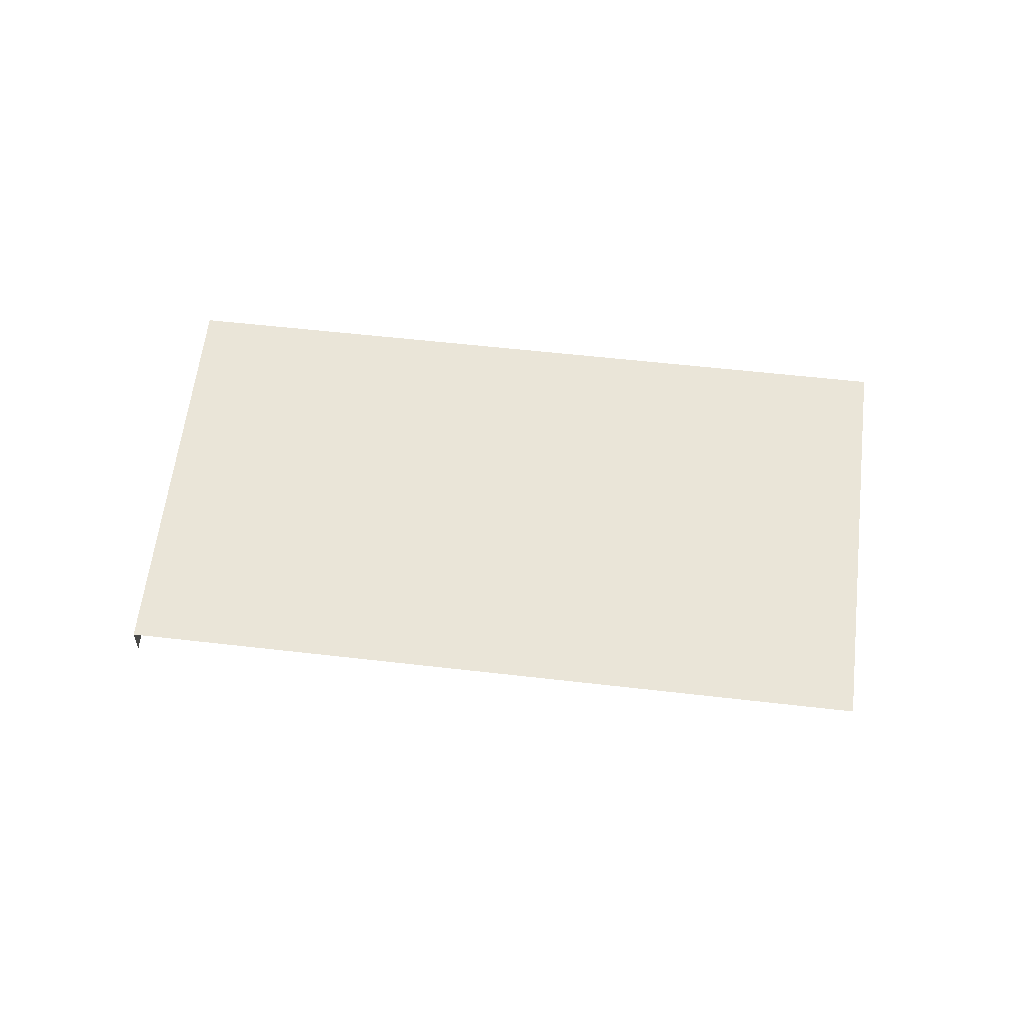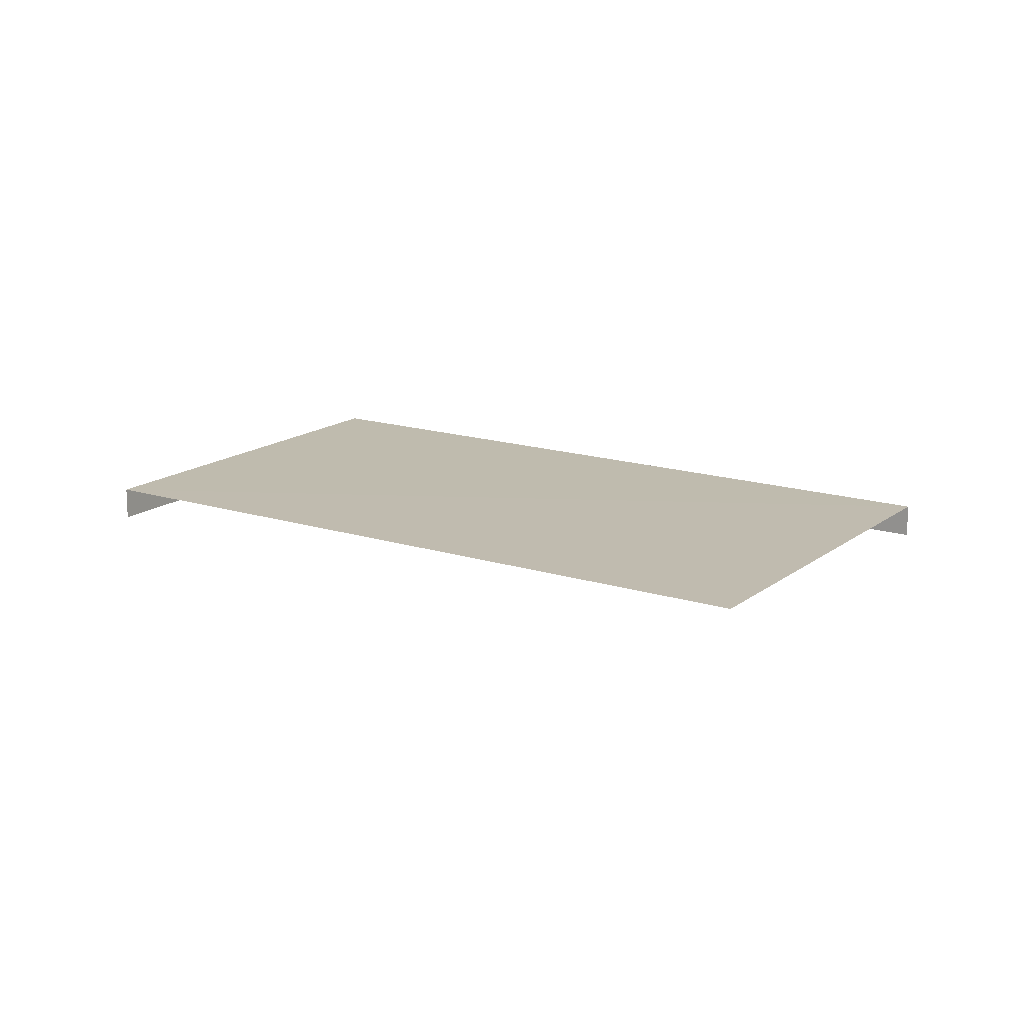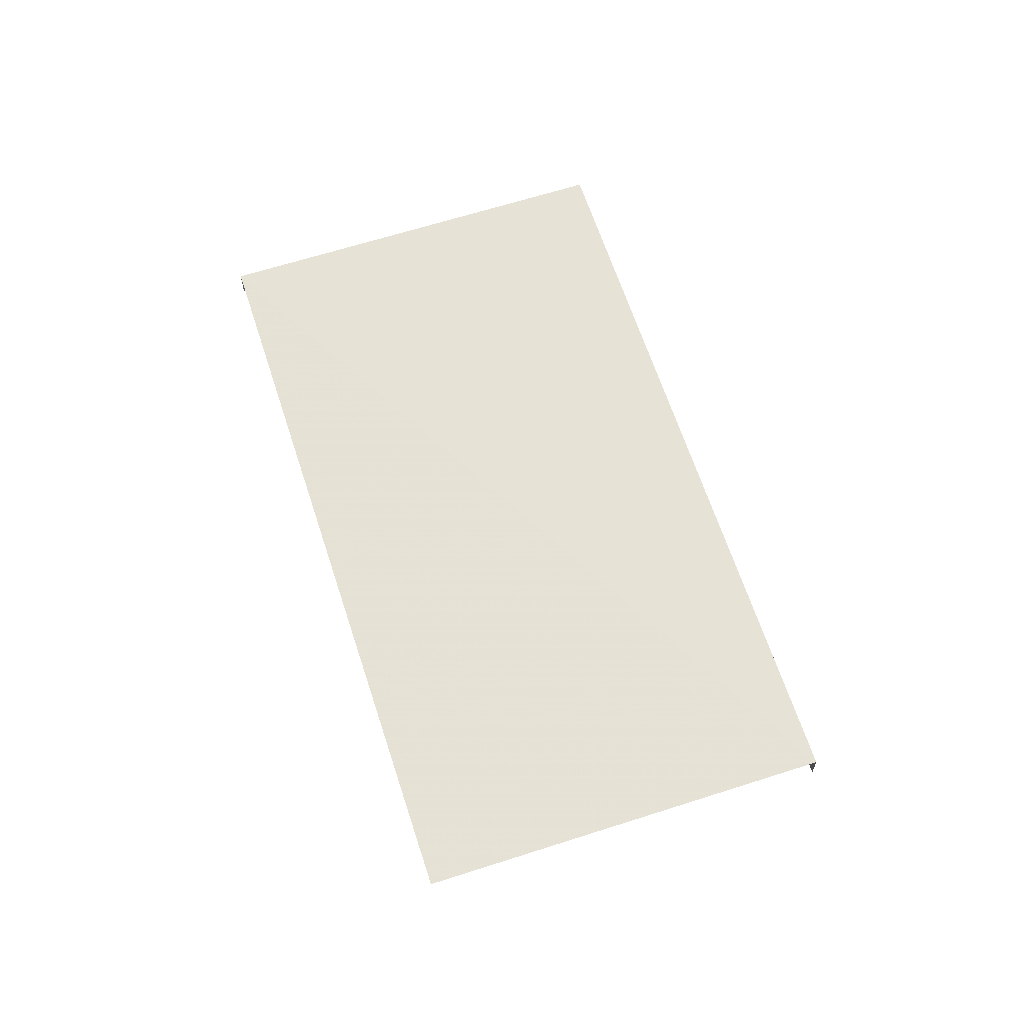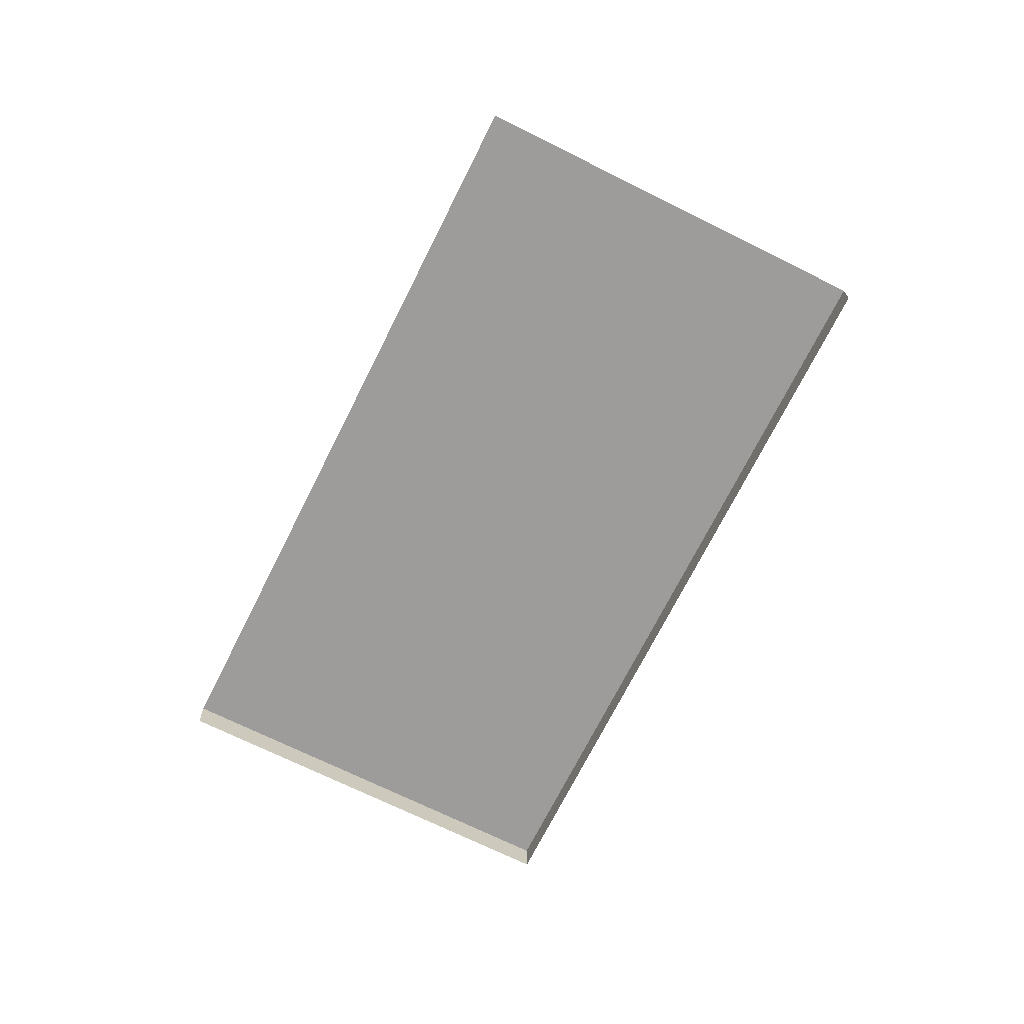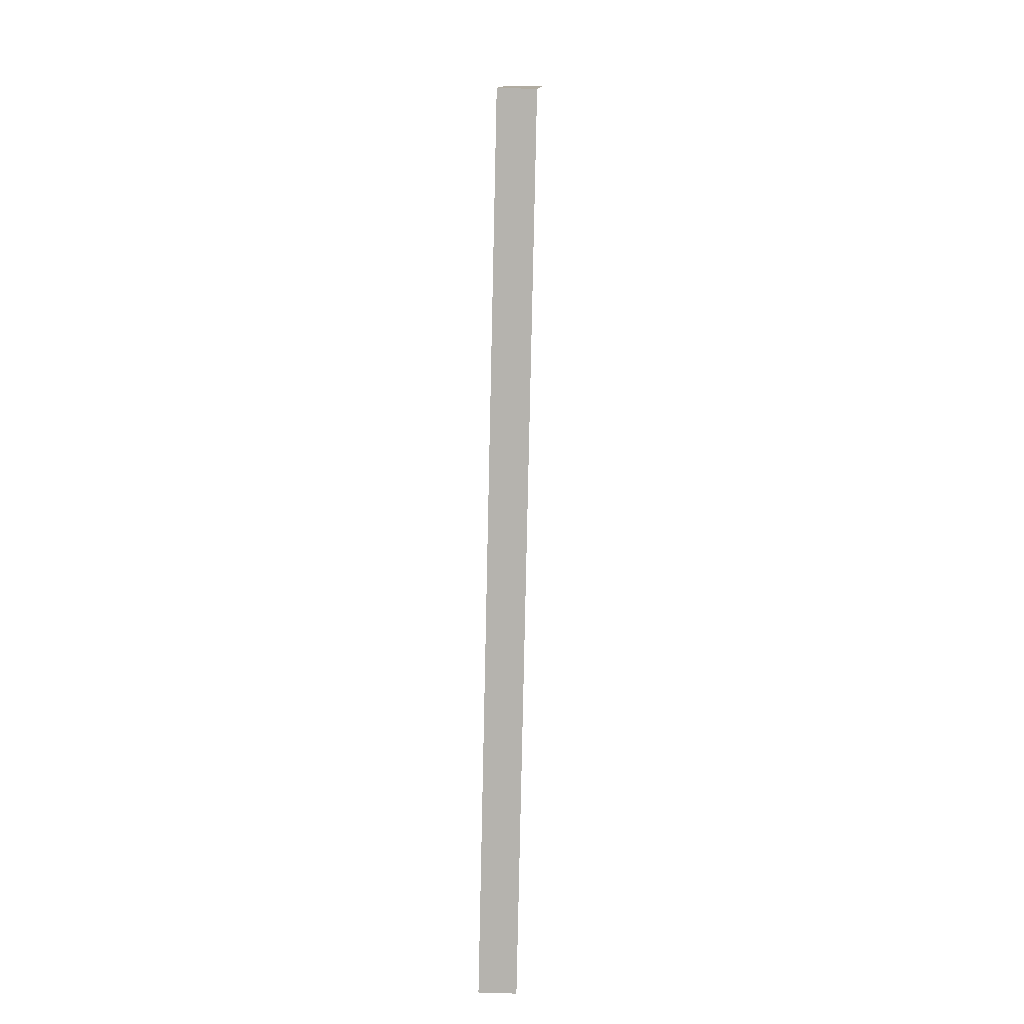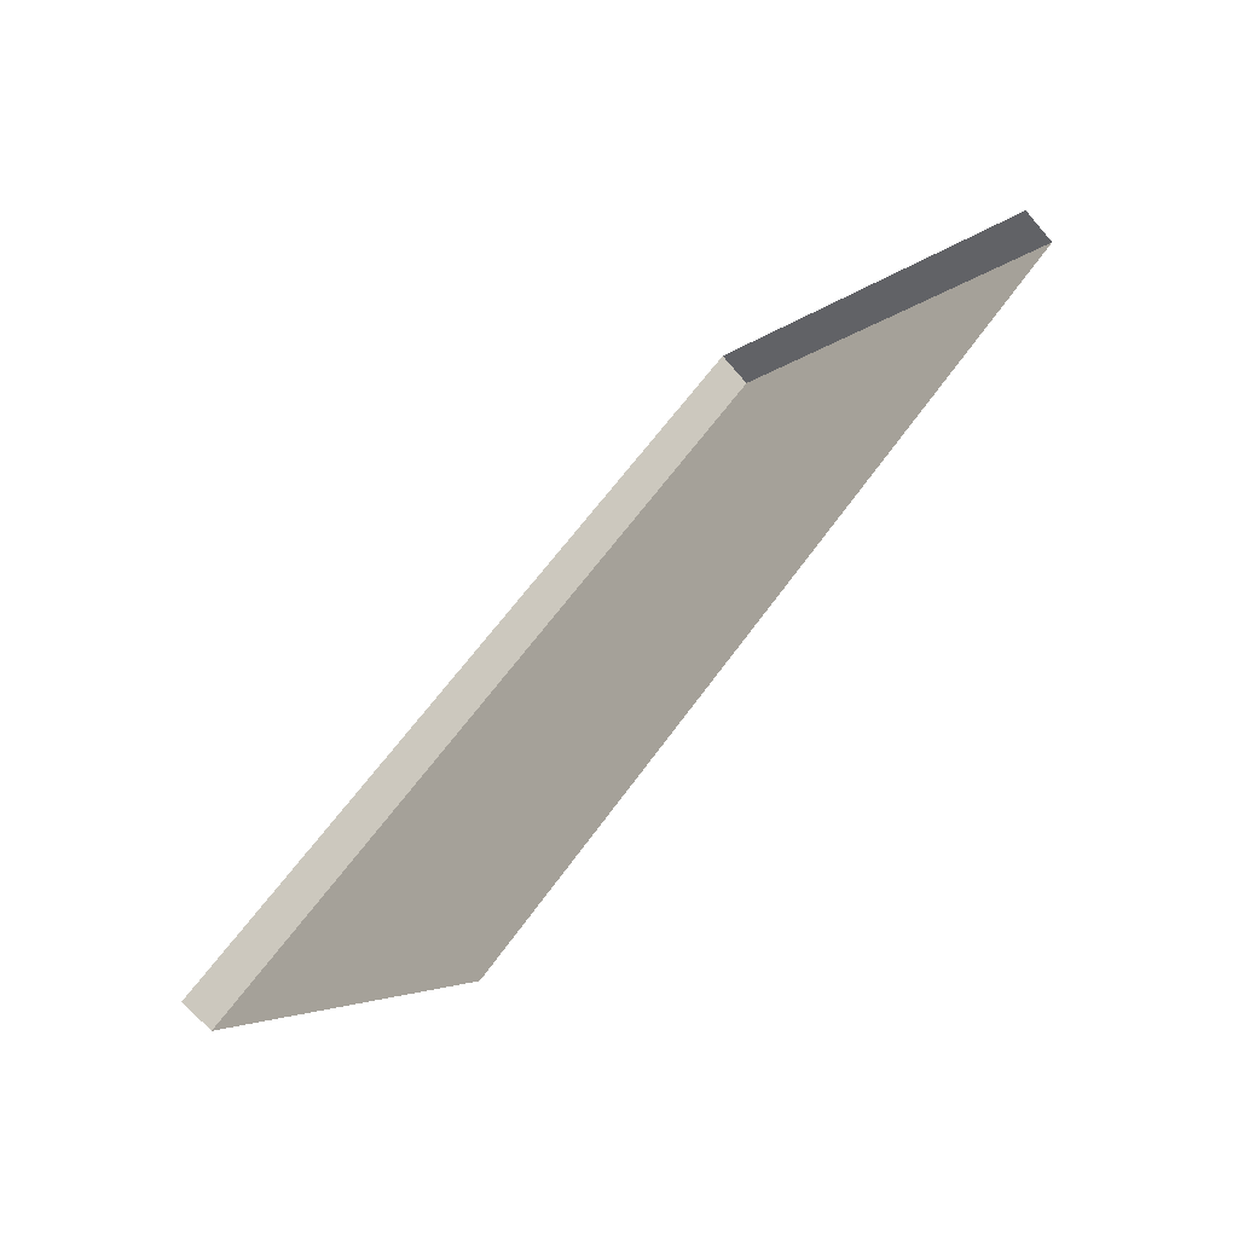
<metadata>
{"format":"obj","ext":"obj","renderer":"f3d","projection":"perspective","resolution":1024,"background":"white","views":[{"elev":58.8,"azim":-36.8,"up":"+Z"},{"elev":15.9,"azim":-10.1,"up":"+Z"},{"elev":64.0,"azim":28.5,"up":"+Z"},{"elev":-70.2,"azim":20.0,"up":"+Z"},{"elev":56.4,"azim":91.7,"up":"+Y"},{"elev":-70.9,"azim":-138.9,"up":"+Y"}]}
</metadata>
<code>
v -2.243e+05 -1.283e+05 14.07
v -2.243e+05 -1.283e+05 14.07
v -2.243e+05 -1.283e+05 14.07
v -2.243e+05 -1.283e+05 14.07
v -2.243e+05 -1.283e+05 14.5
v -2.243e+05 -1.283e+05 14.5
v -2.243e+05 -1.283e+05 14.5
v -2.243e+05 -1.283e+05 14.5
f 1 2 3
f 1 4 2
f 6 1 3
f 7 6 3
f 5 3 2
f 5 7 3
f 5 6 7
f 5 8 6
f 5 2 4
f 8 5 4
f 8 4 1
f 6 8 1

</code>
